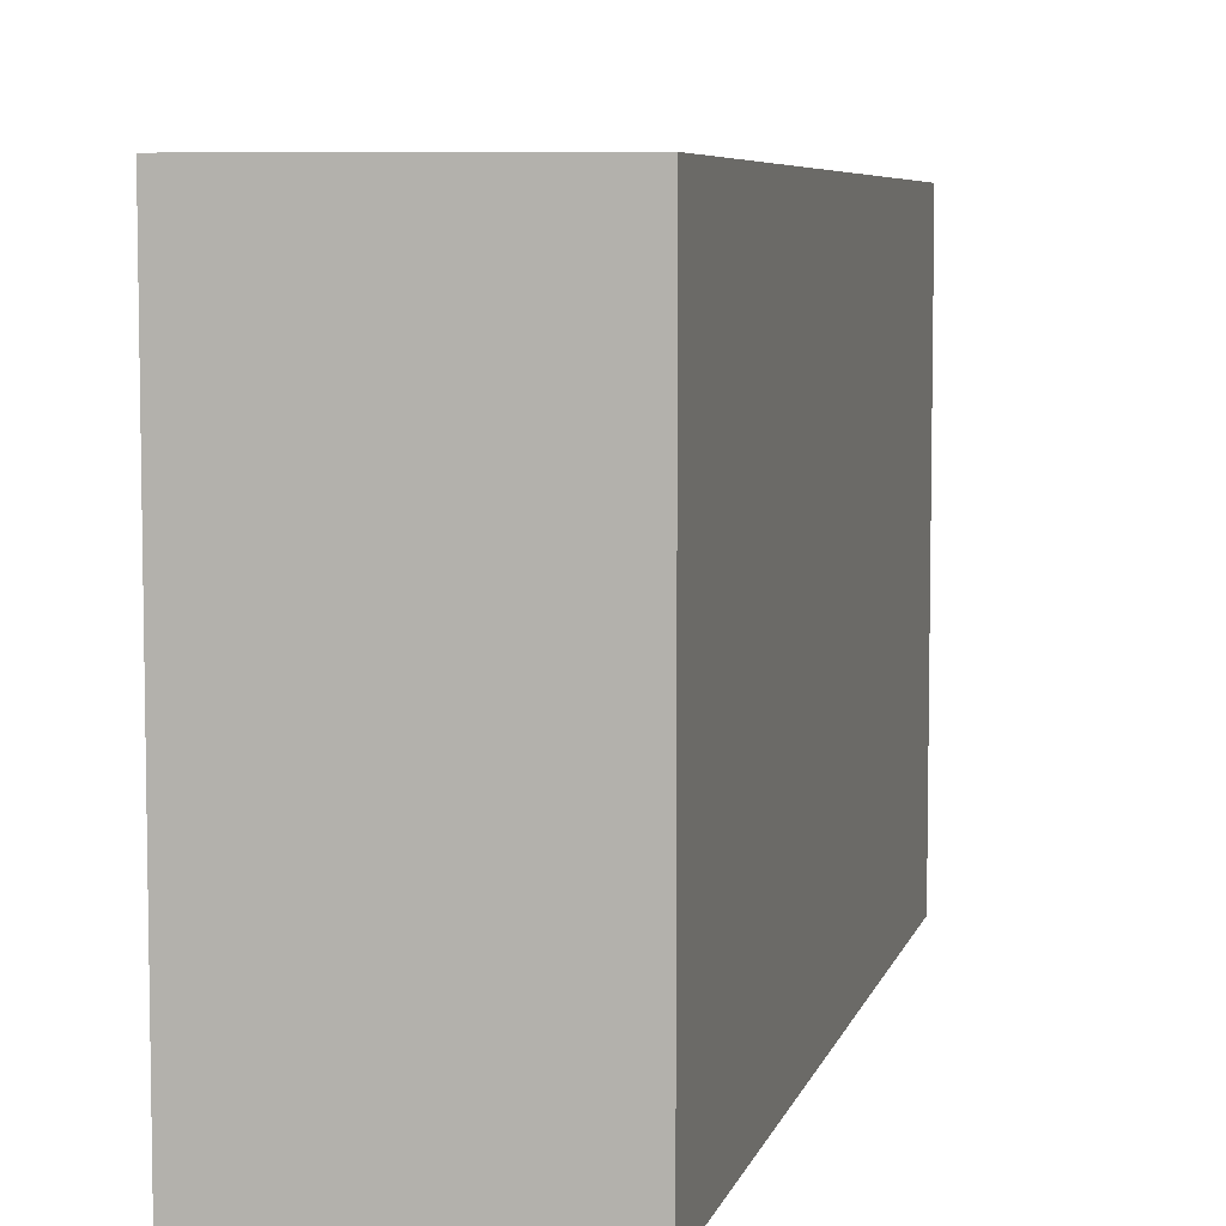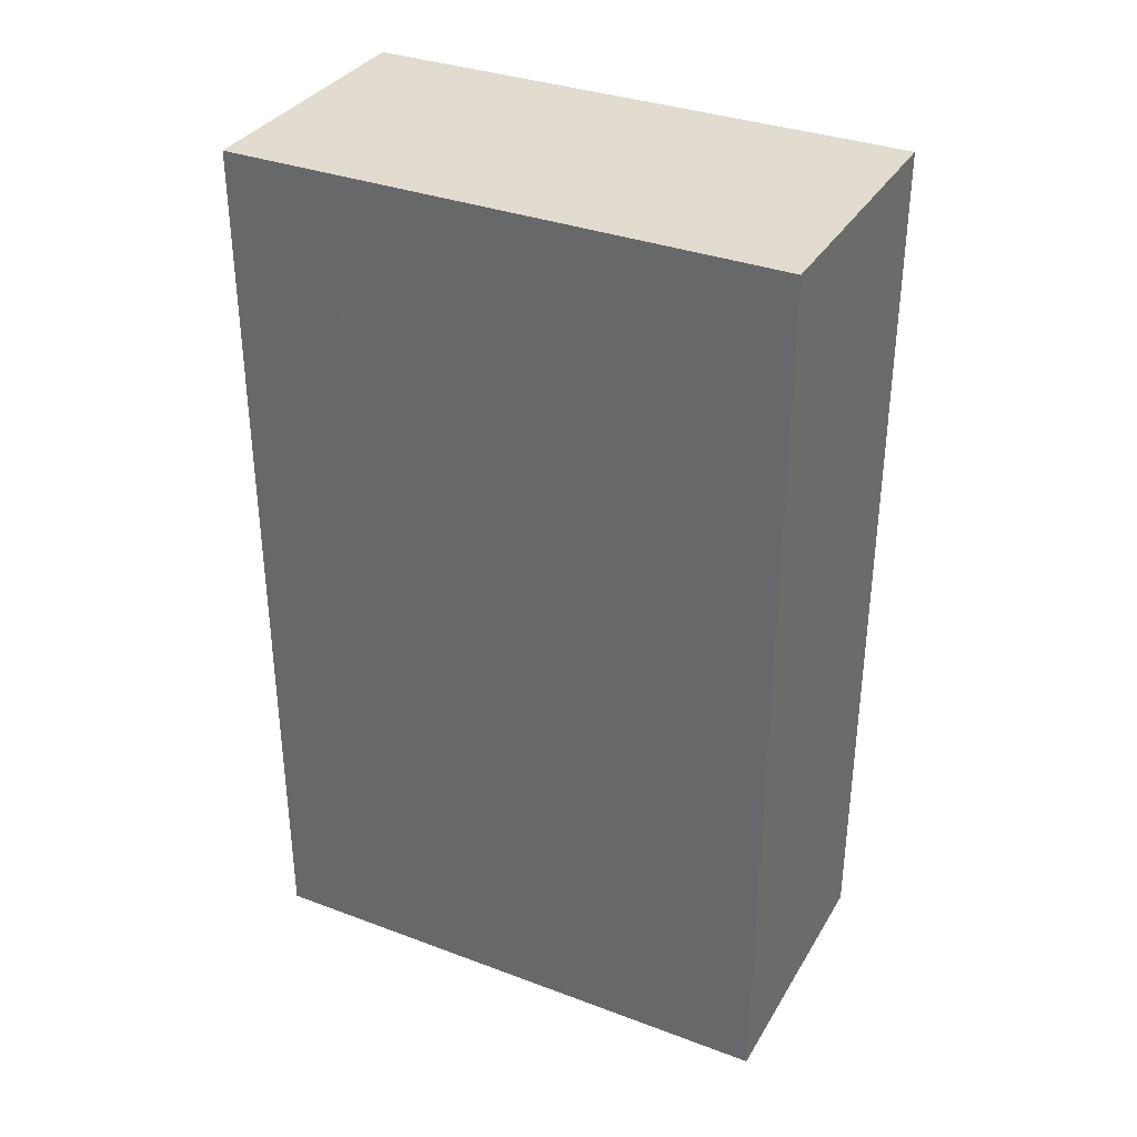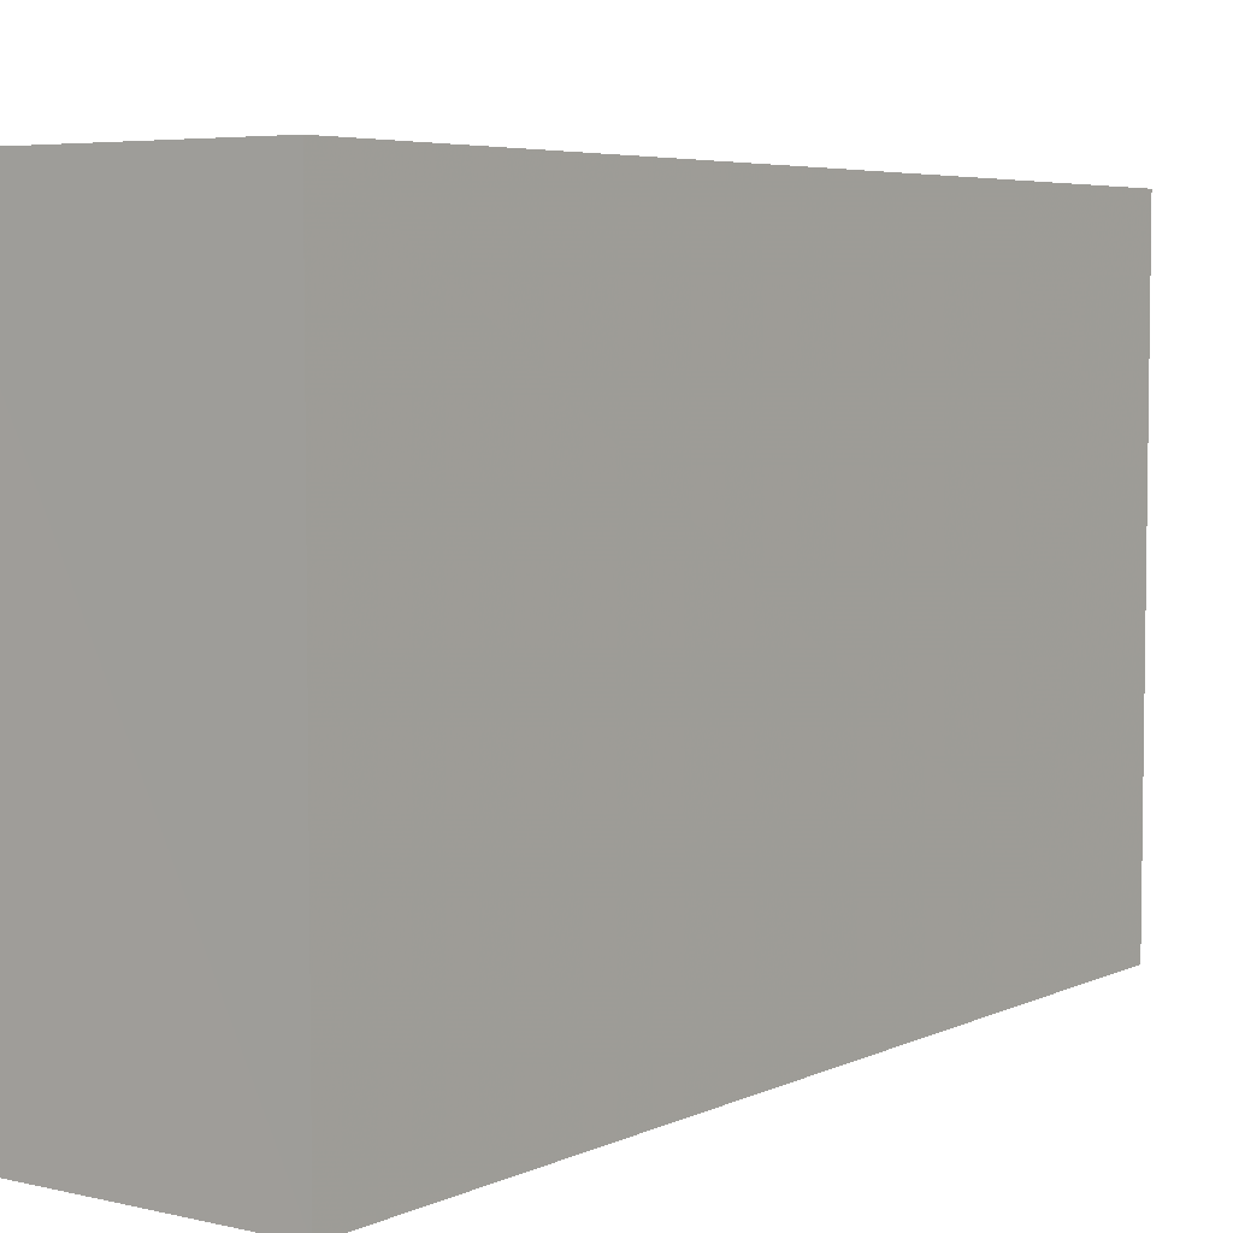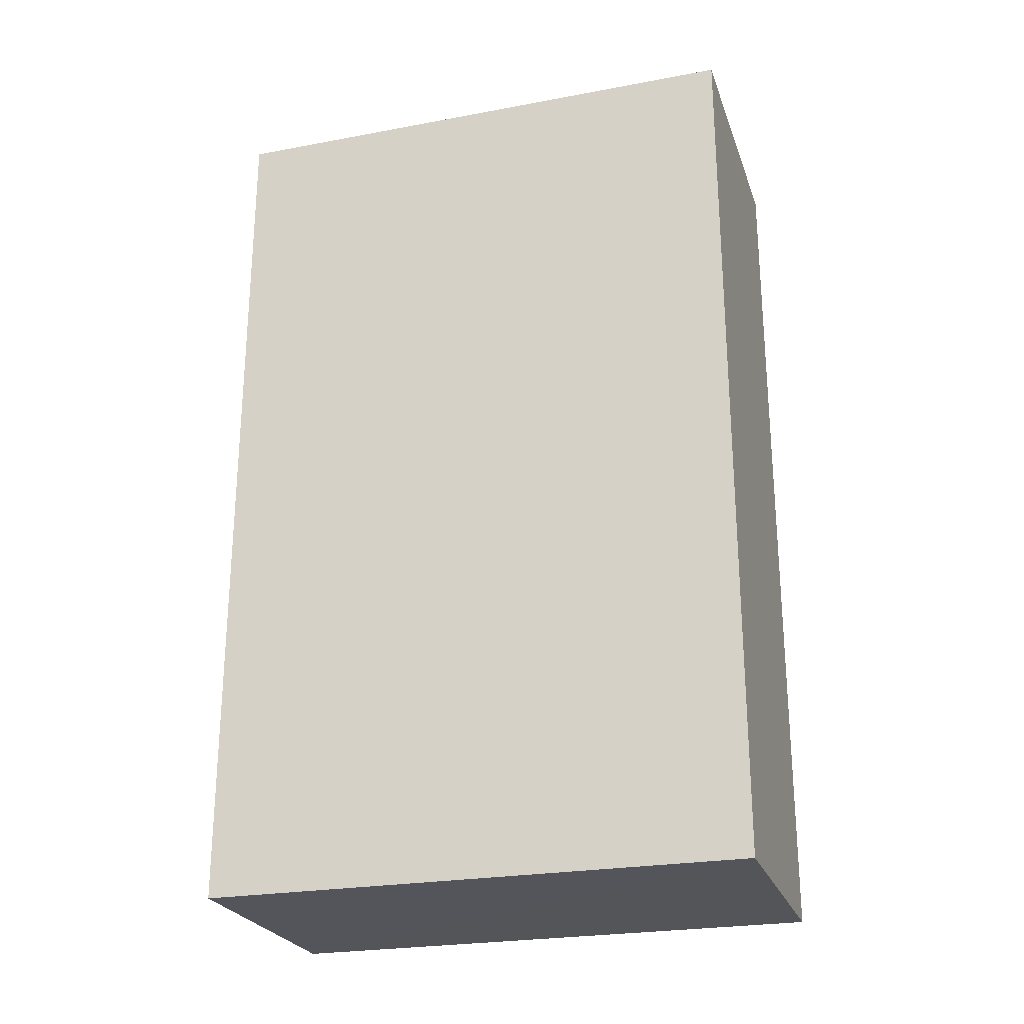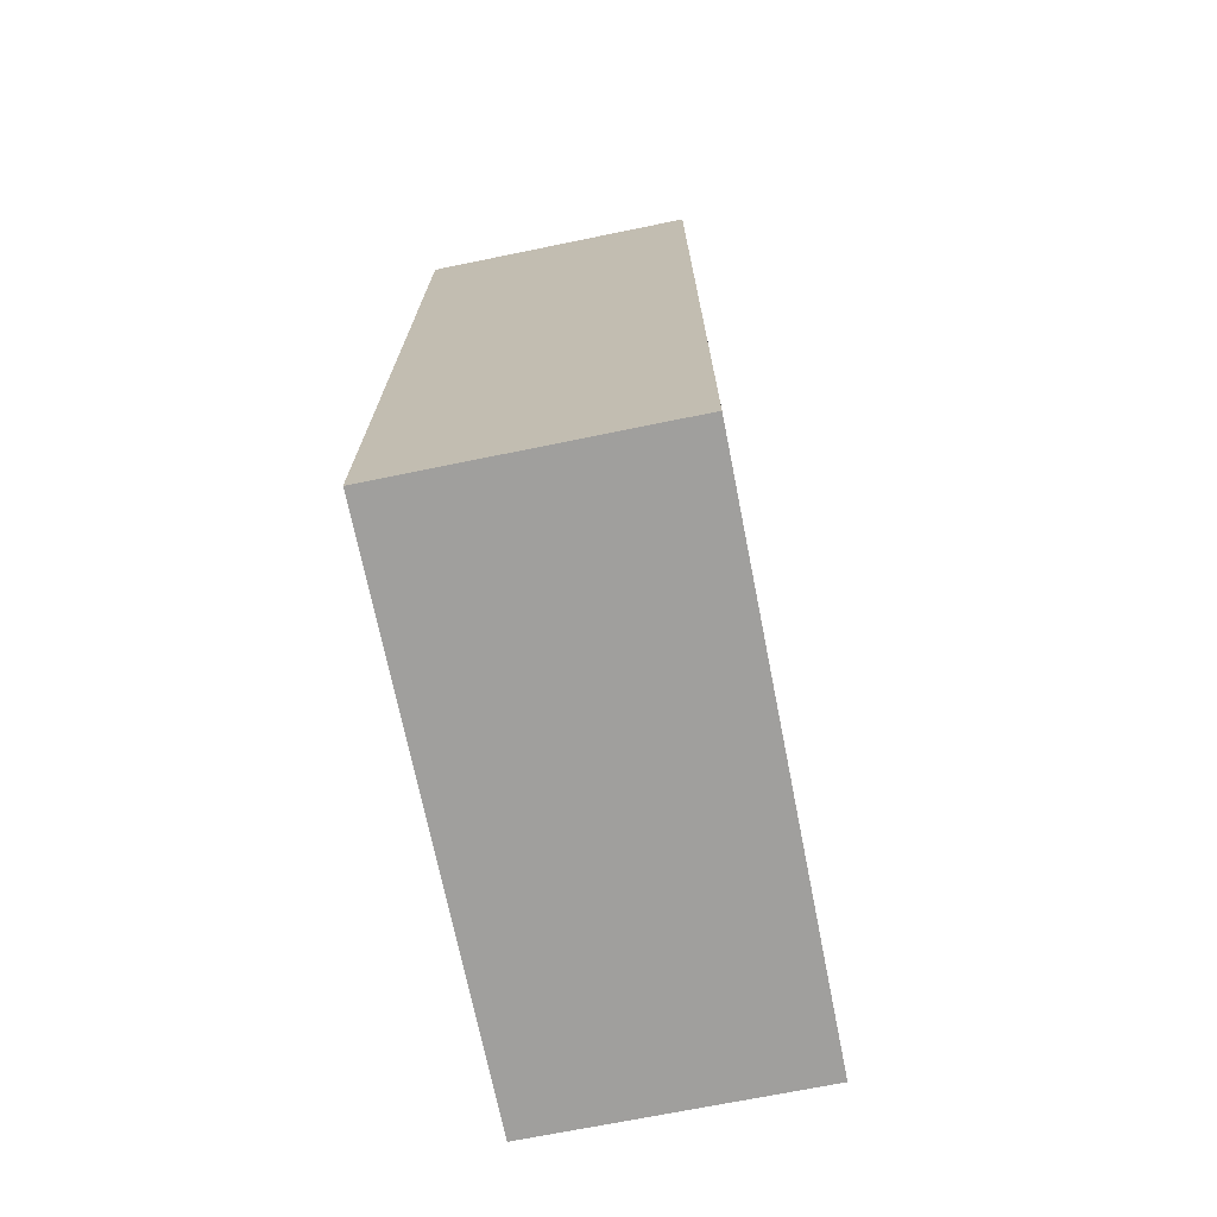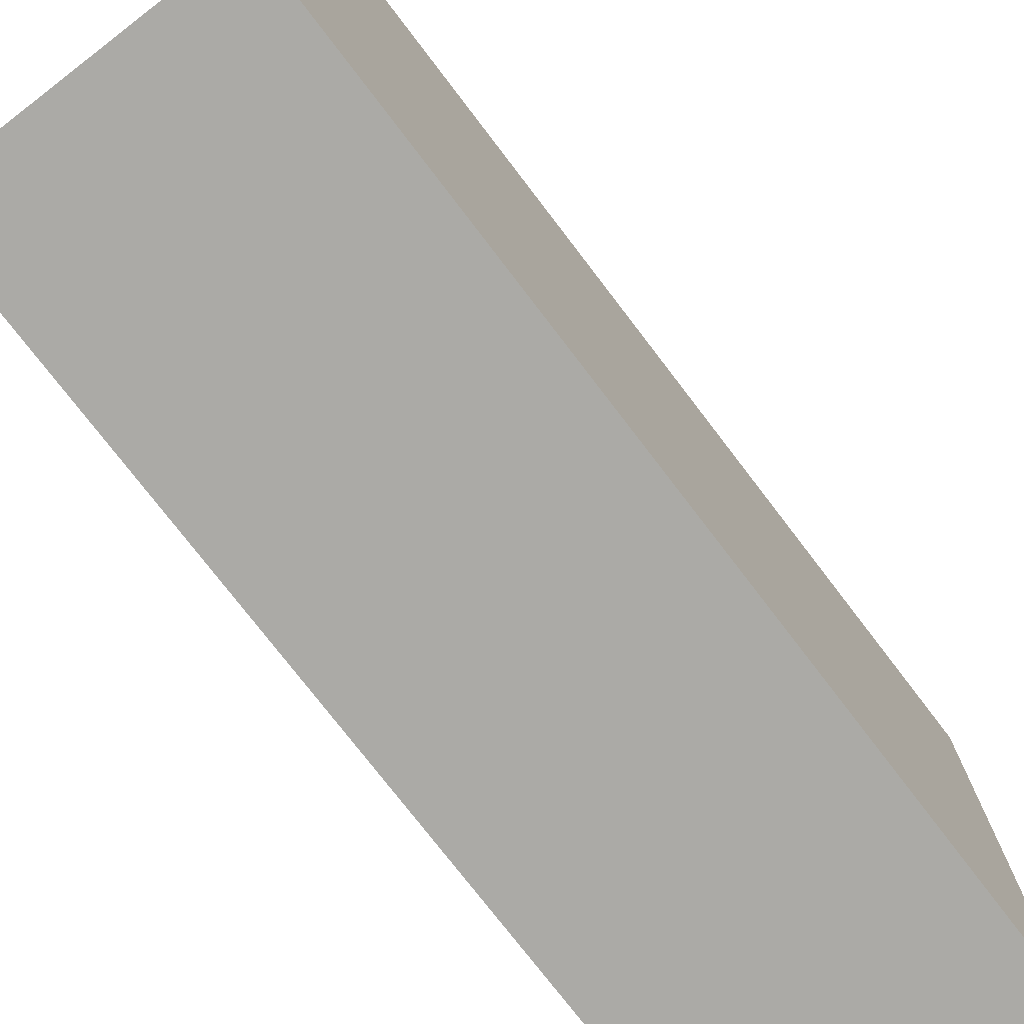
<metadata>
{"format":"obj","ext":"obj","renderer":"f3d","projection":"perspective","resolution":1024,"background":"white","views":[{"elev":6.4,"azim":13.2,"up":"+Y"},{"elev":34.3,"azim":116.7,"up":"+Z"},{"elev":5.2,"azim":-144.1,"up":"+Y"},{"elev":-24.9,"azim":-73.1,"up":"+Z"},{"elev":-71.5,"azim":-168.6,"up":"+Z"},{"elev":-75.7,"azim":-142.6,"up":"+Y"}]}
</metadata>
<code>
o 20071
v 2230 1870 9.94
v 2230 1870 9.94
v 2230 1870 9.94
v 2230 1870 10.04
v 2230 1870 10.04
v 2230 1870 10.04
v 2230 1870 9.94
v 2230 1870 9.94
v 2230 1870 9.94
v 2230 1870 10.04
v 2230 1870 9.94
v 2230 1870 10.04
v 2230 1870 10.04
v 2230 1870 10.04
v 2230 1870 10.04
v 2230 1870 10.04
v 2230 1870 9.94
v 2230 1870 10.04
v 2230 1870 9.94
v 2230 1870 10.04
v 2230 1870 10.04
v 2230 1870 9.94
v 2230 1870 10.04
v 2230 1870 10.04
v 2230 1870 9.94
v 2230 1870 9.94
v 2230 1870 10.04
v 2230 1870 9.94
v 2230 1870 9.94
f 1 2 3
f 1 4 5
f 6 2 7
f 8 9 7
f 10 7 11
f 12 13 14
f 14 15 16
f 17 15 18
f 19 20 21
f 22 23 20
f 24 25 26
f 27 28 29

</code>
